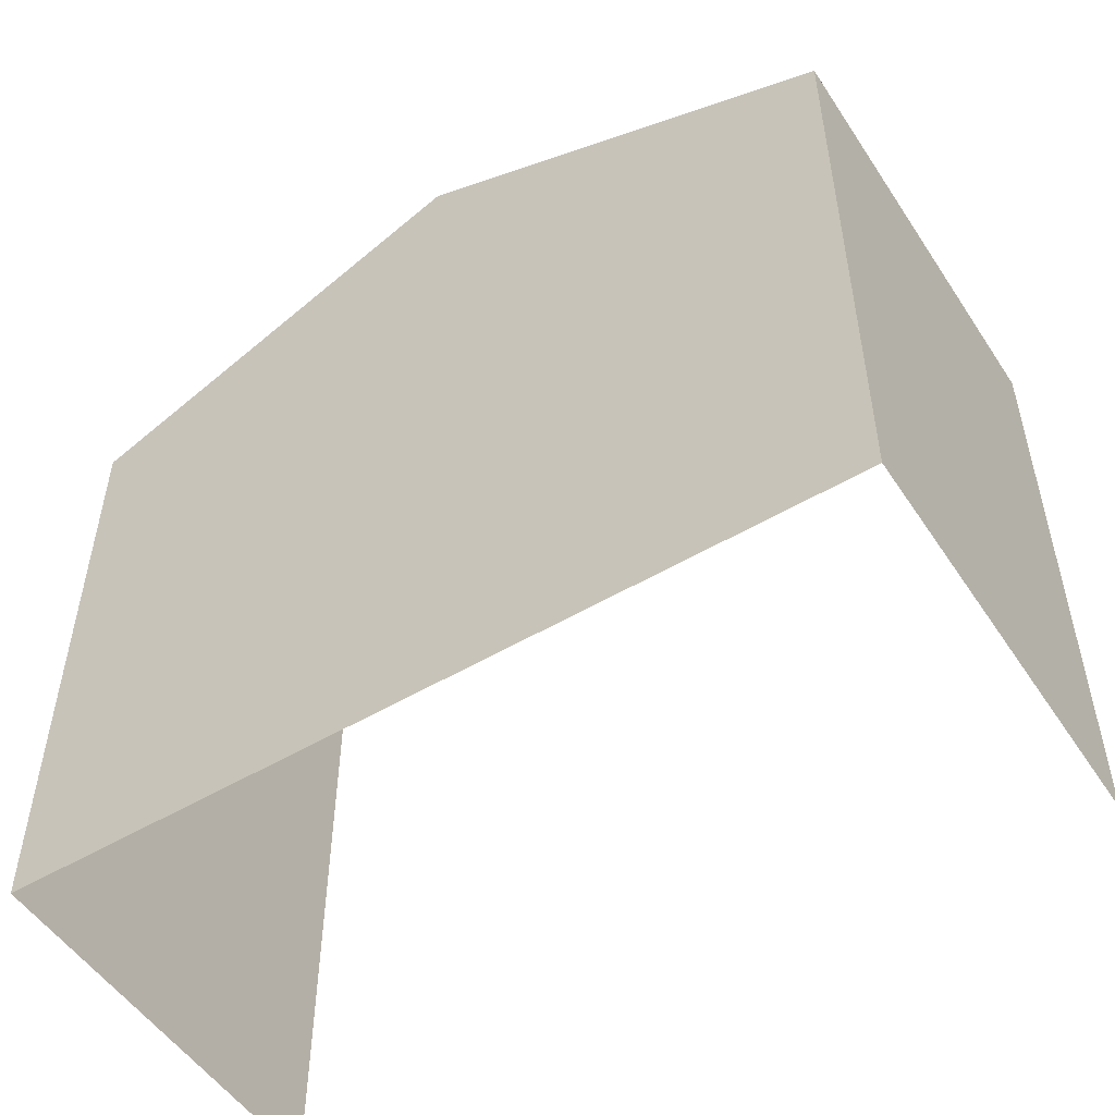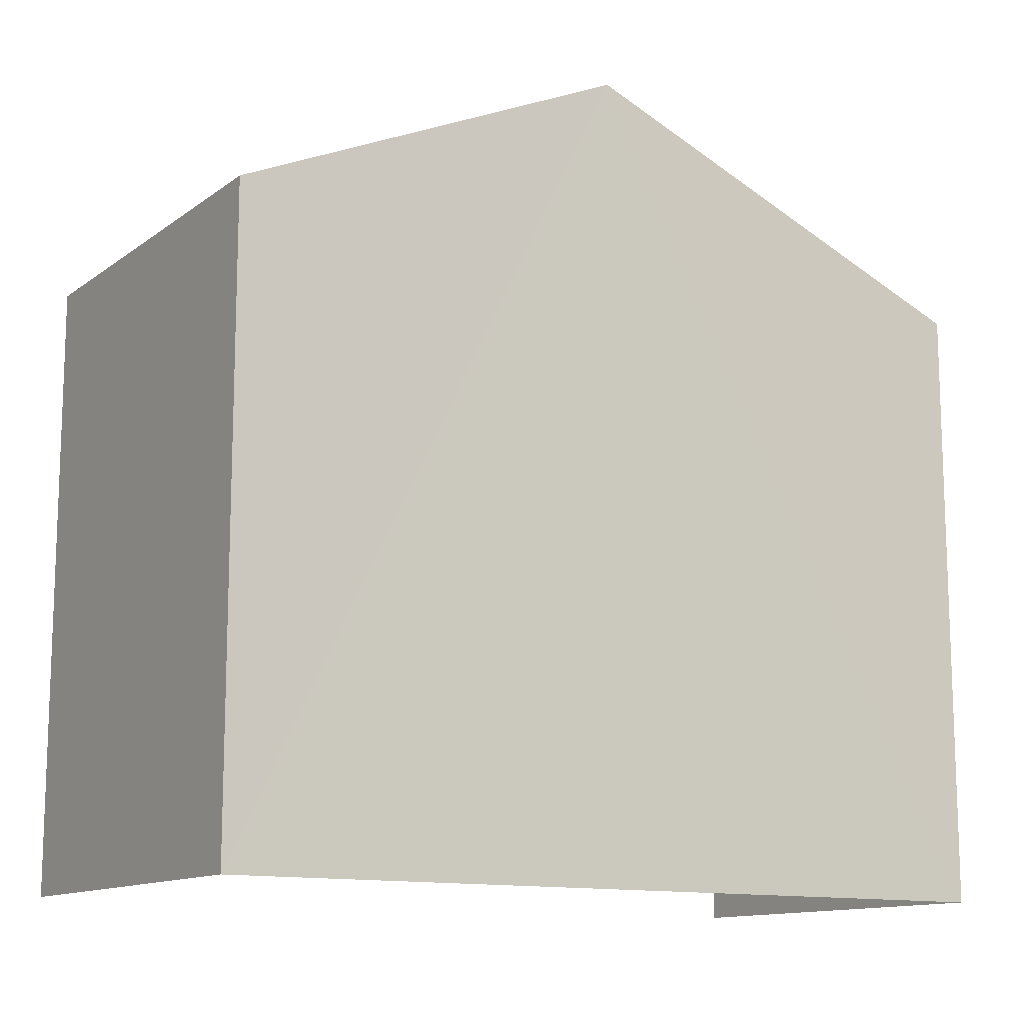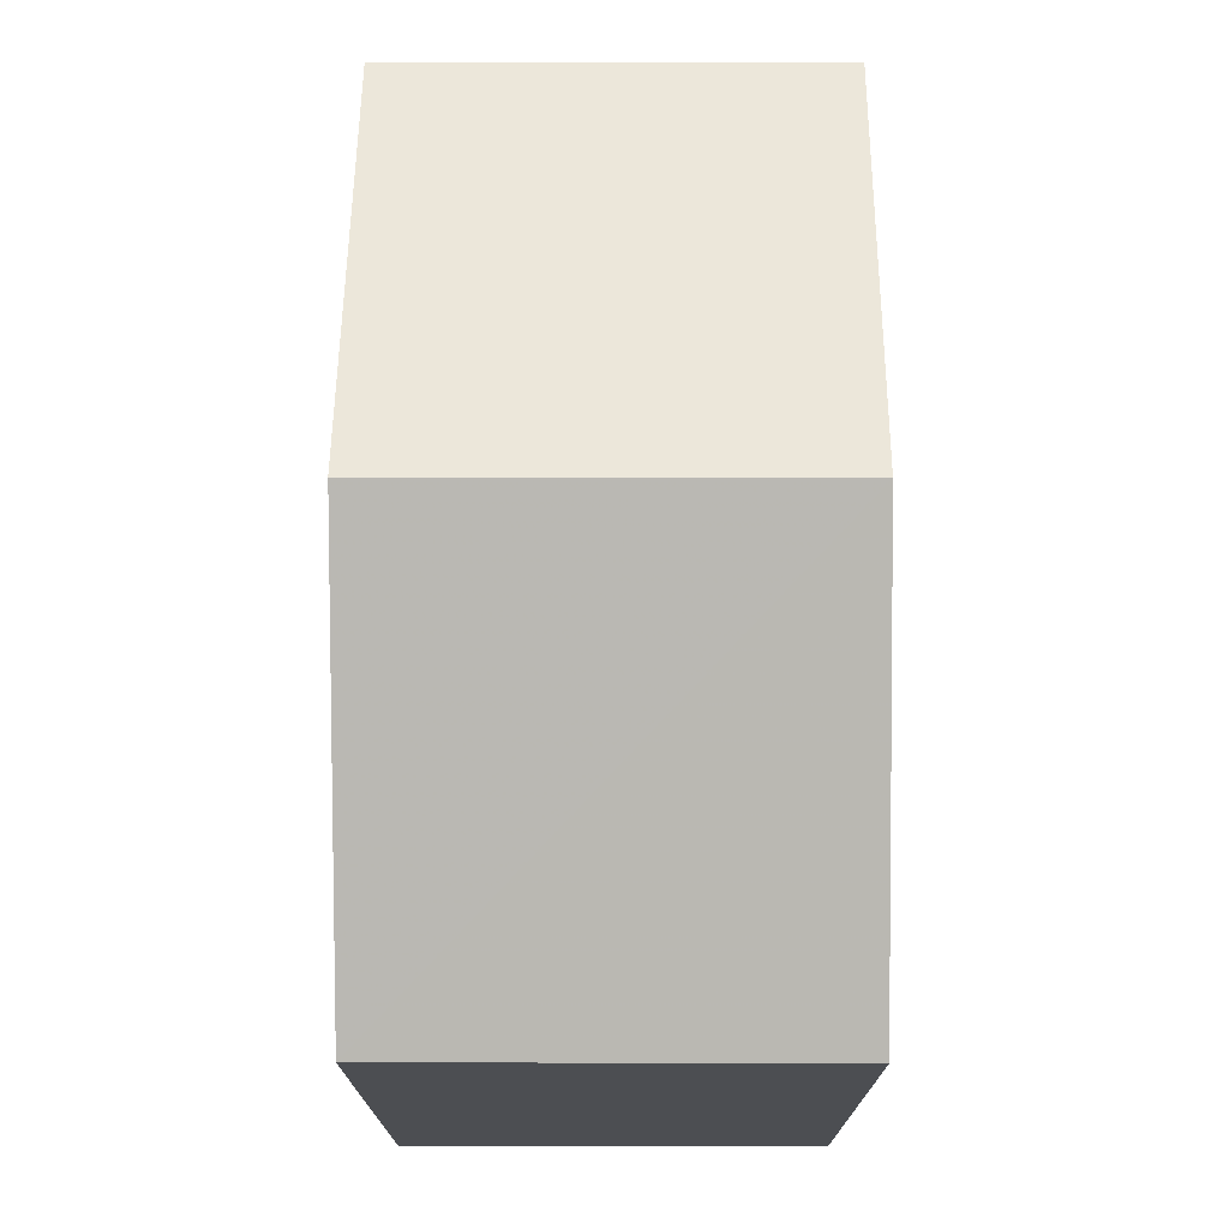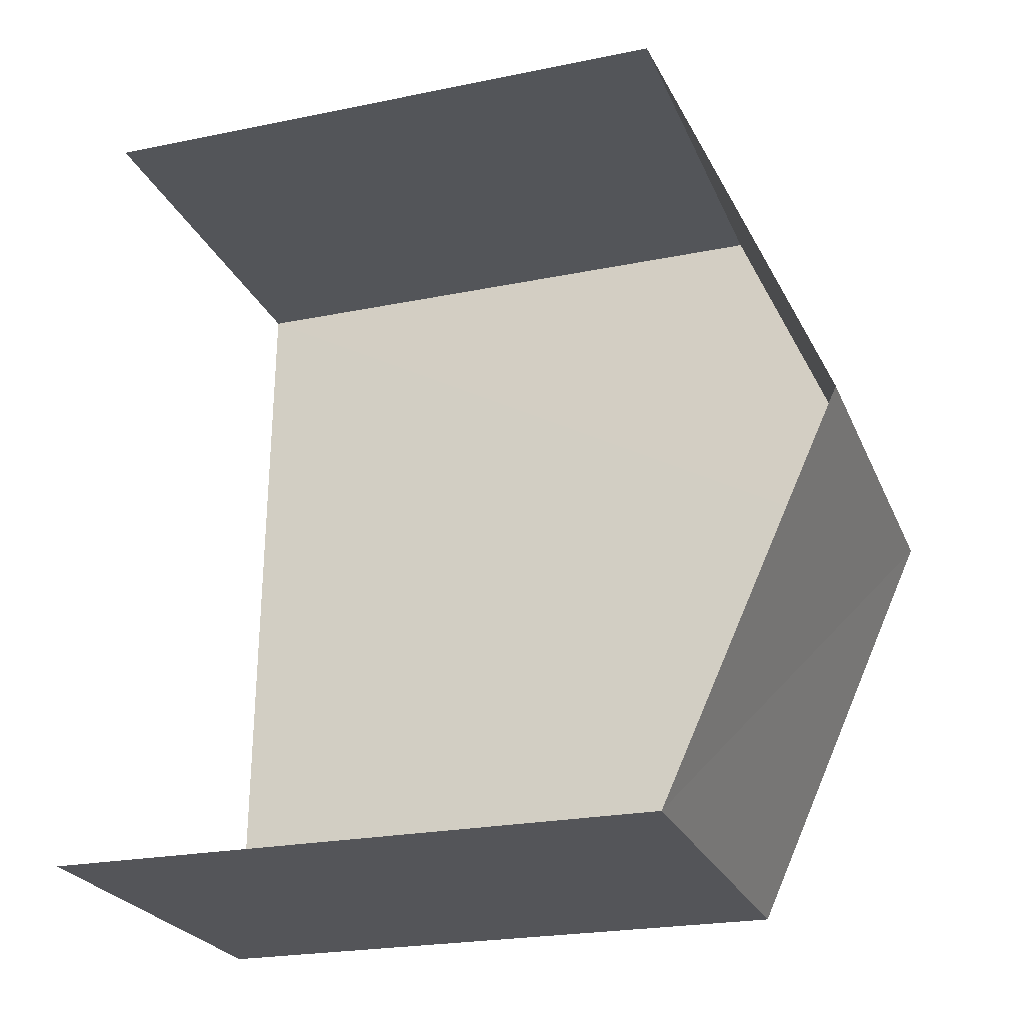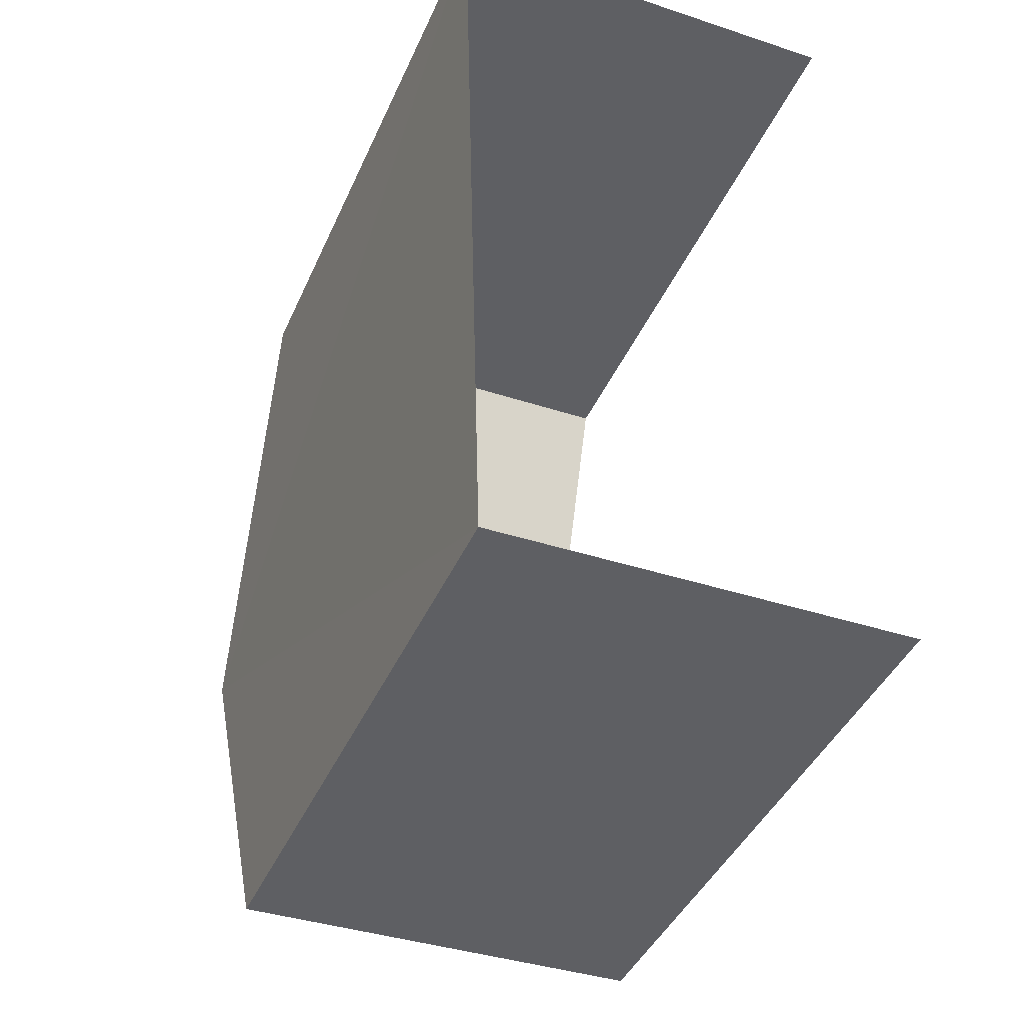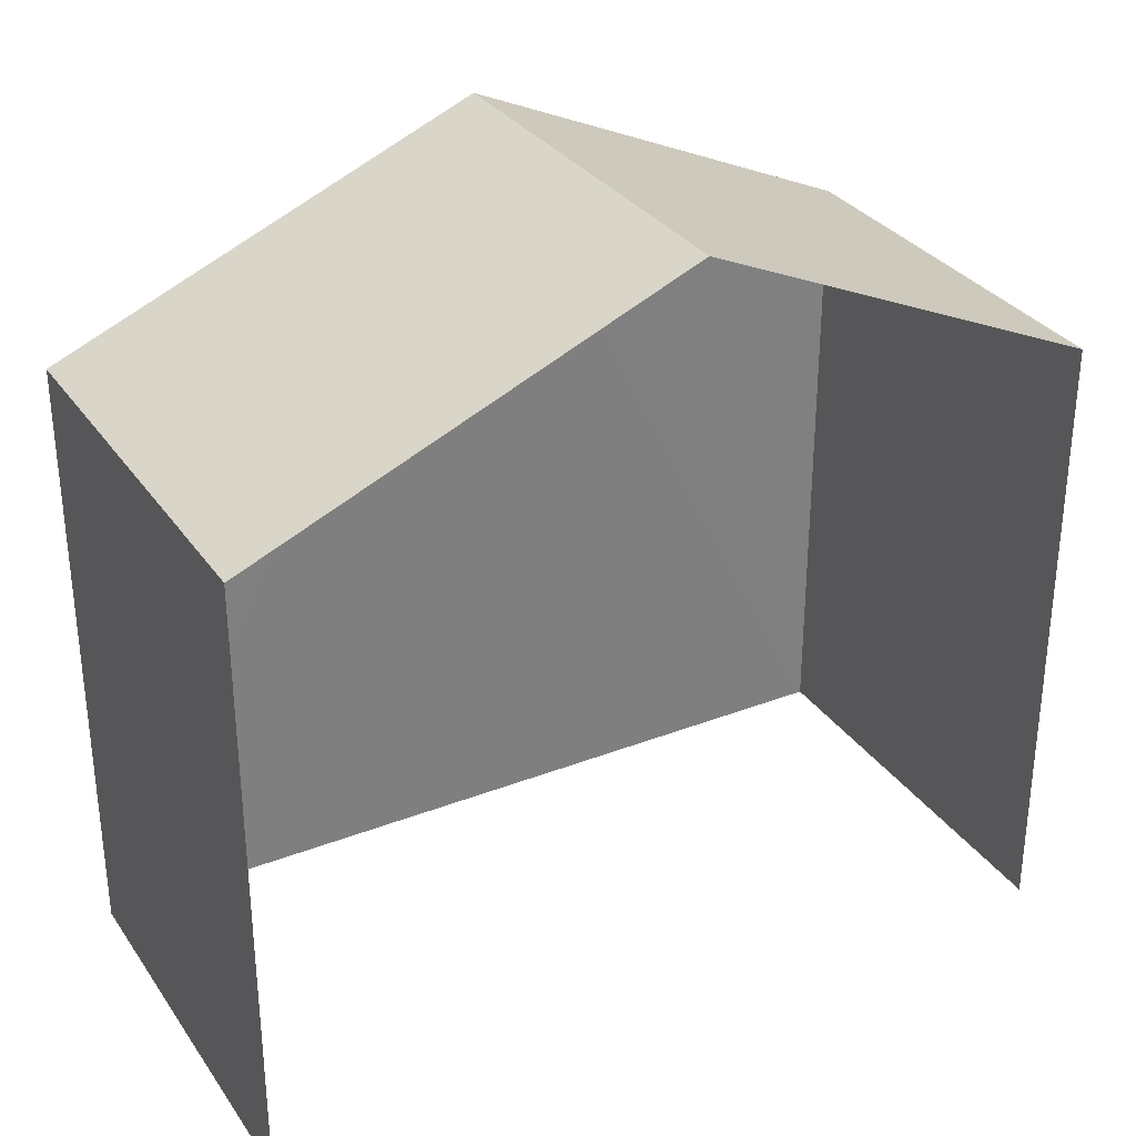
<metadata>
{"format":"obj","ext":"obj","renderer":"f3d","projection":"perspective","resolution":1024,"background":"white","views":[{"elev":-51.8,"azim":121.2,"up":"+Z"},{"elev":-12.6,"azim":56.0,"up":"+Z"},{"elev":73.4,"azim":-1.4,"up":"+Z"},{"elev":-23.1,"azim":-70.8,"up":"+Y"},{"elev":-42.5,"azim":157.5,"up":"+Y"},{"elev":31.4,"azim":-120.2,"up":"+Z"}]}
</metadata>
<code>
v -3.723e+05 -1.042e+05 29.72
v -3.723e+05 -1.042e+05 29.72
v -3.723e+05 -1.042e+05 29.72
v -3.723e+05 -1.042e+05 29.72
v -3.723e+05 -1.042e+05 35.67
v -3.723e+05 -1.042e+05 35.67
v -3.723e+05 -1.042e+05 37.39
v -3.723e+05 -1.042e+05 37.39
v -3.723e+05 -1.042e+05 35.67
v -3.723e+05 -1.042e+05 35.67
f 1 2 3
f 1 4 2
f 10 3 8
f 3 2 8
f 2 5 8
f 5 6 7
f 8 5 7
f 9 10 8
f 7 9 8
f 6 2 4
f 6 5 2
f 9 1 3
f 10 9 3
f 6 4 7
f 4 1 7
f 1 9 7

</code>
